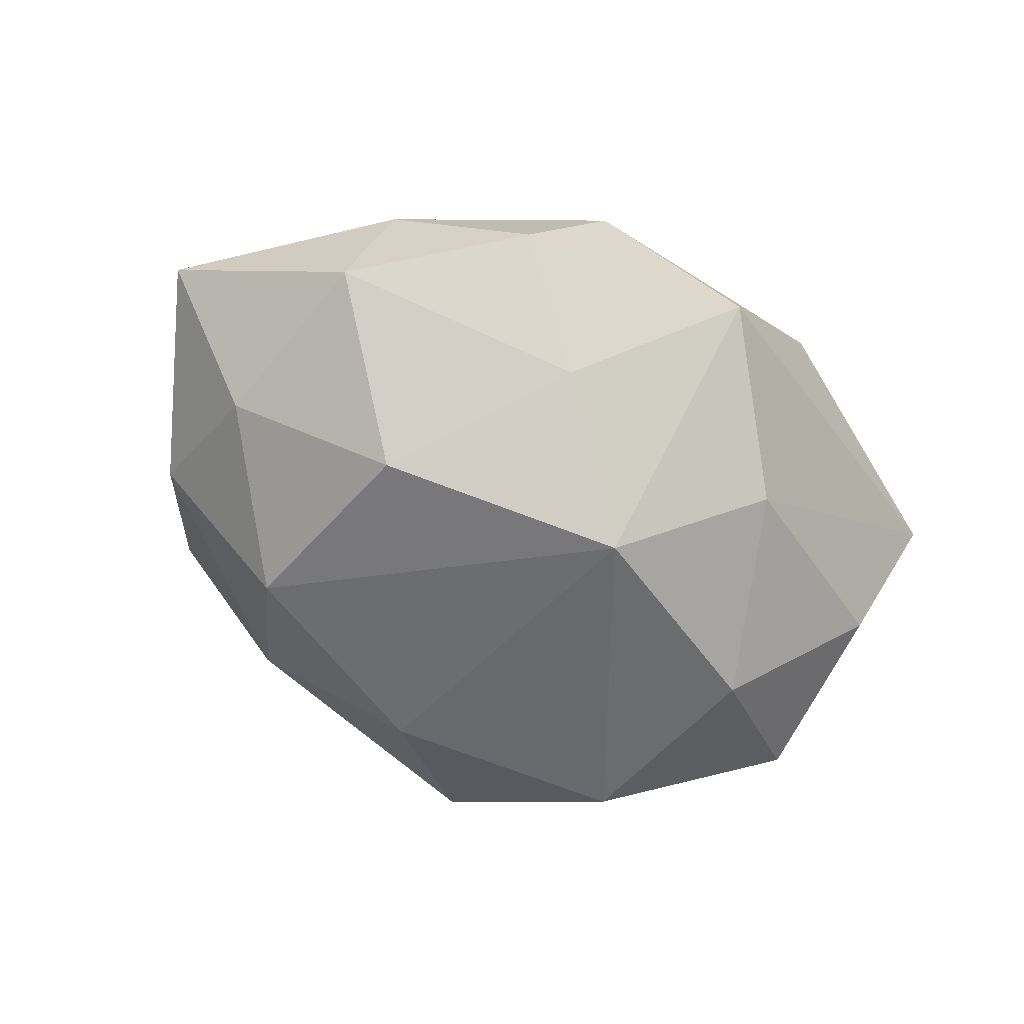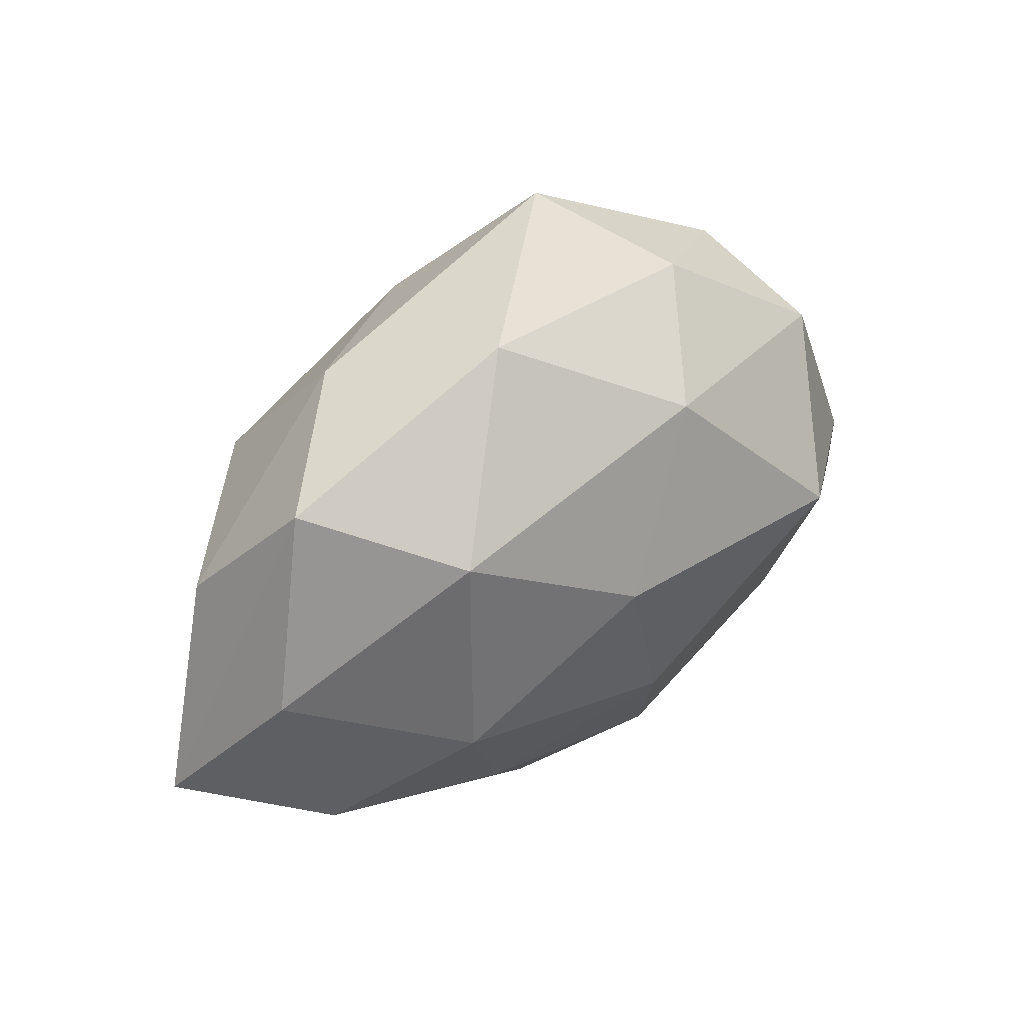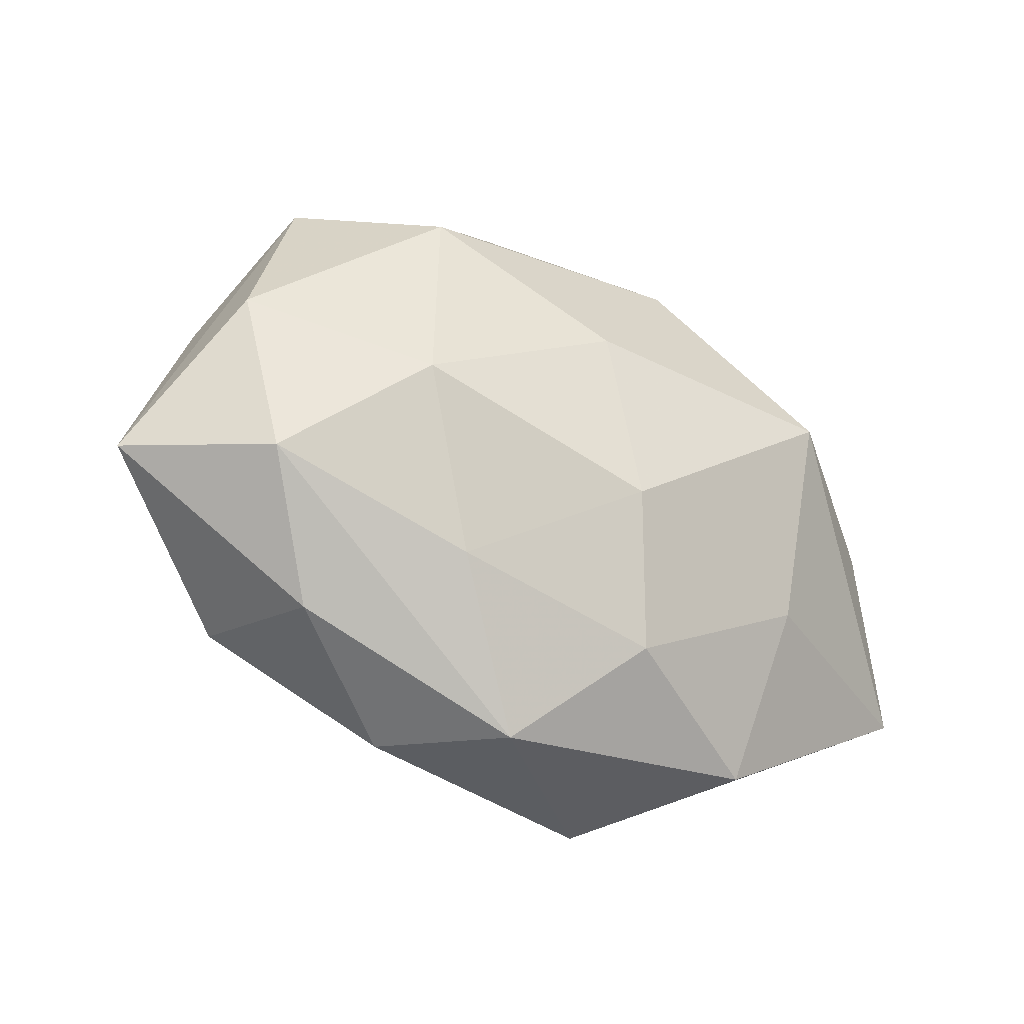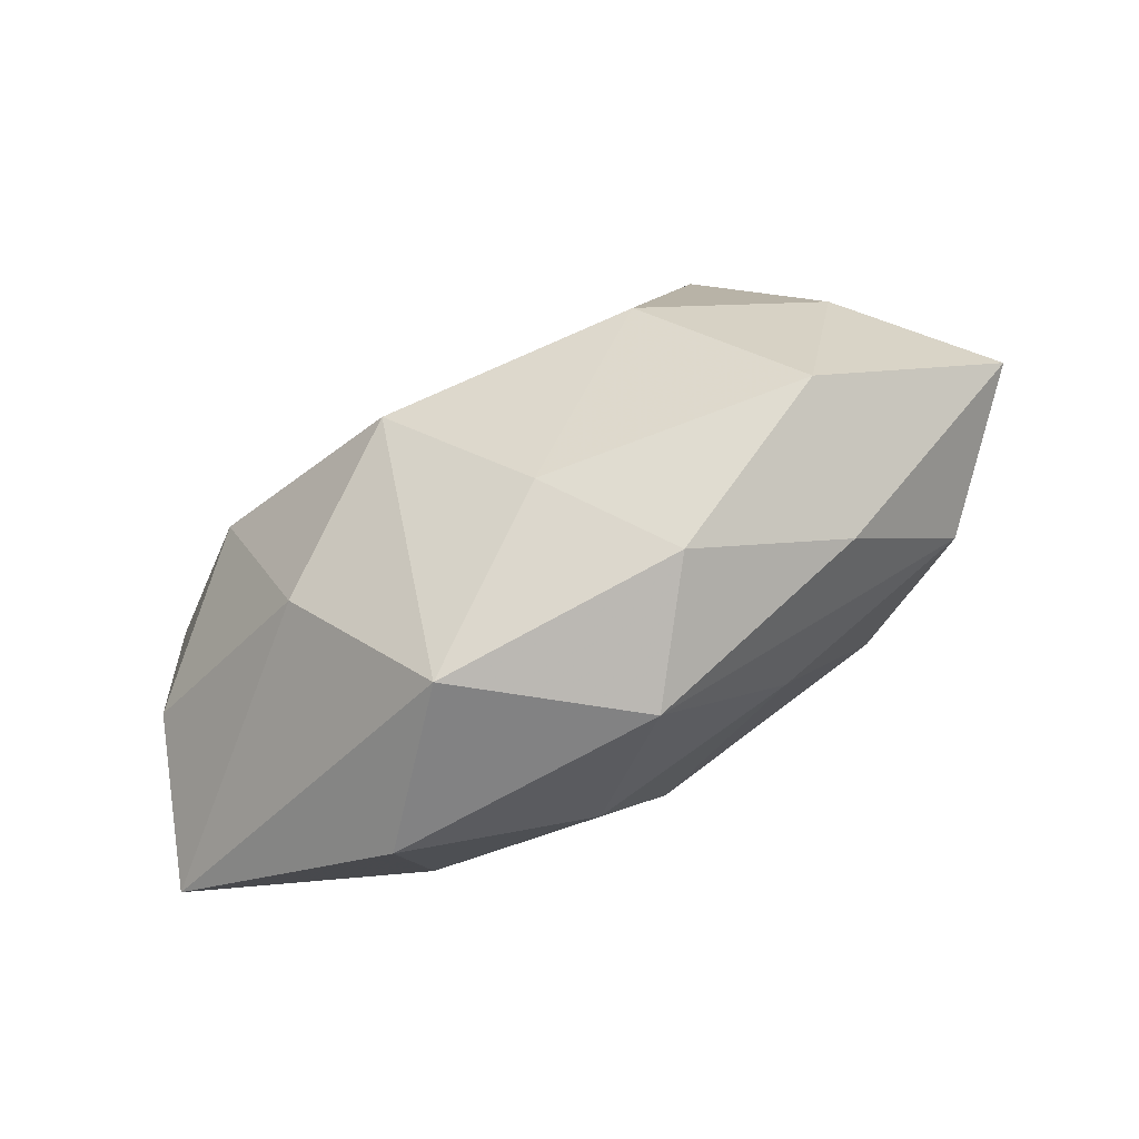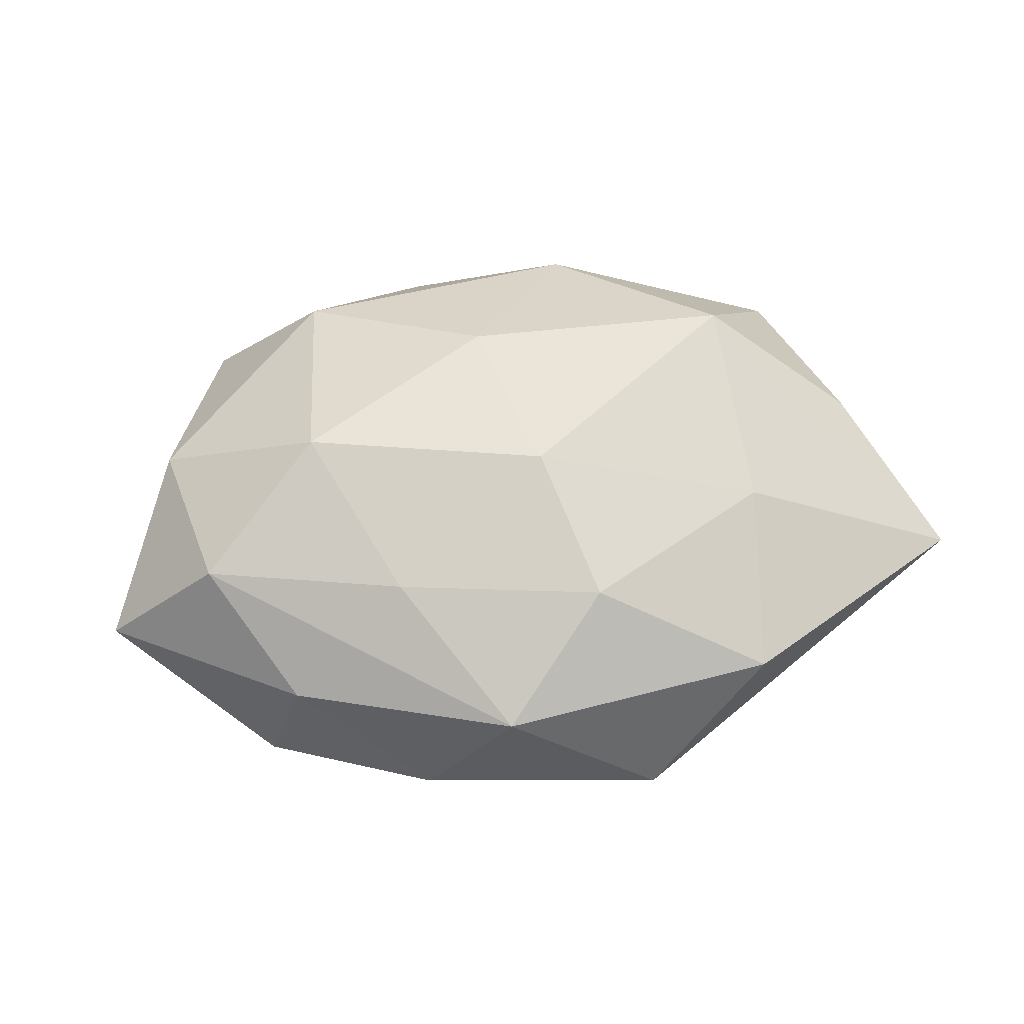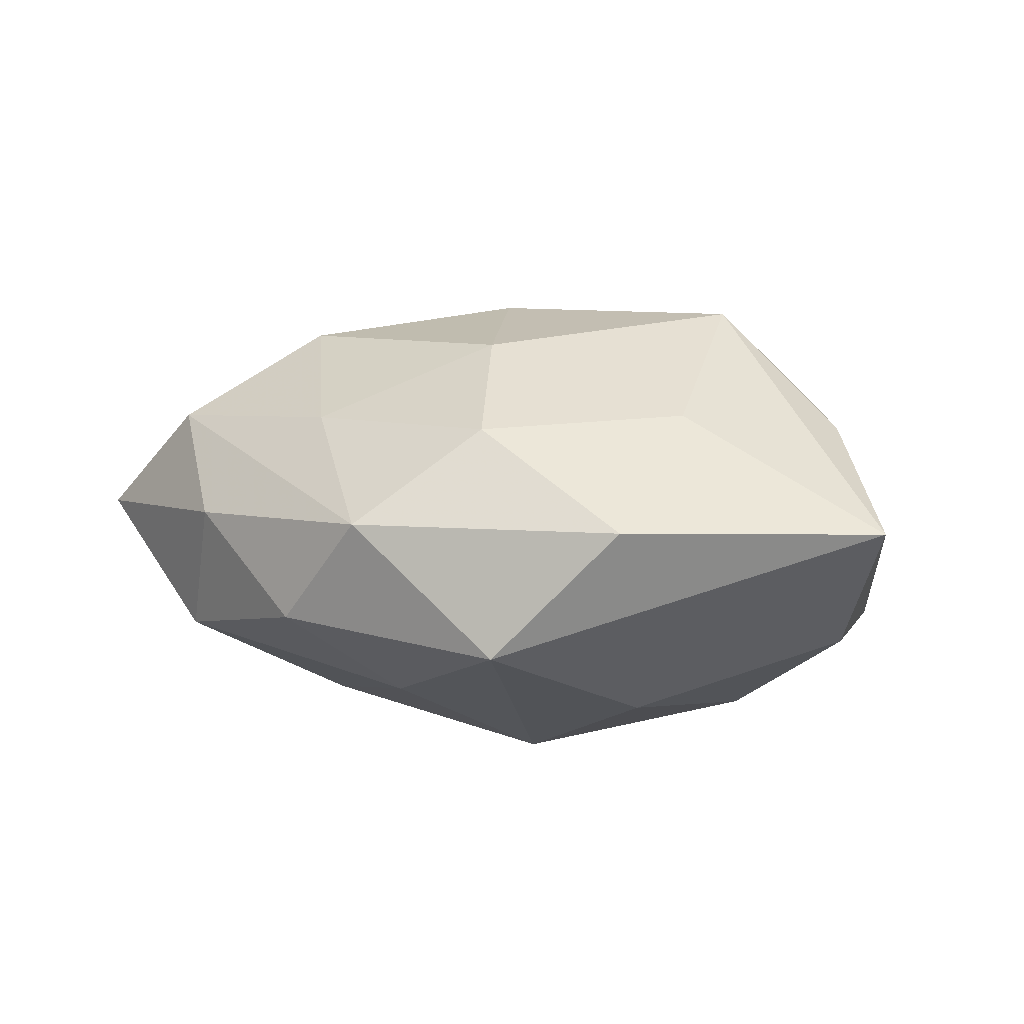
<metadata>
{"format":"obj","ext":"obj","renderer":"f3d","projection":"perspective","resolution":1024,"background":"white","views":[{"elev":-64.6,"azim":-25.8,"up":"+Z"},{"elev":44.9,"azim":-40.5,"up":"+Y"},{"elev":-37.1,"azim":-32.8,"up":"+Y"},{"elev":-75.2,"azim":-150.8,"up":"+Y"},{"elev":50.7,"azim":-8.1,"up":"+Z"},{"elev":15.7,"azim":19.9,"up":"+Z"}]}
</metadata>
<code>
v 0.0162 -0.009788 0.01148
v 0.01116 0.02119 0.003707
v 0.01552 0.004152 0.01668
v -0.02563 -0.002085 -0.008627
v 0.02785 -0.005303 -0.006282
v 0.02727 0.007987 -0.008137
v 0.01473 0.01567 -0.0122
v 0.003743 -0.007516 -0.01722
v 0.01414 -0.01353 -0.01054
v -0.02236 -0.01511 -0.007376
v 0.005471 0.02539 -0.005122
v 0.0258 0.00049 0.008922
v 0.005008 0.01643 0.01192
v -0.02816 0.003841 0.006839
v -0.01538 0.01347 0.01221
v -0.02782 0.008053 -0.003281
v 0.02188 0.01296 0.007457
v -0.002879 0.01712 -0.01162
v -0.004092 -0.01627 -0.01035
v -0.03371 -0.007151 -0.0003547
v -0.01778 0.00934 -0.01252
v -0.01406 -0.005401 -0.01519
v -0.01137 -0.01392 0.01009
v -0.002961 0.005263 0.01587
v 0.0318 -0.01075 0.004106
v -0.006079 0.02316 0.004299
v 0.01839 0.0006977 -0.01455
v 0.0001425 -0.007175 0.01526
v -0.01678 -0.002183 0.01398
v 0.003061 -0.01726 0.01105
v -0.02343 0.0173 0.003582
v -0.01427 0.01947 -0.004965
v 0.015 -0.02146 0.005455
v -0.004432 -0.02394 0.004892
v 0.02061 0.01605 -0.002269
v 0.006471 -0.0246 -0.003889
v -0.01988 -0.01739 0.002618
v -0.02551 -0.009136 0.008113
v -0.01062 -0.02257 -0.003289
v 0.02785 0.004389 0.0006387
f 37 10 39
f 20 31 16
f 20 37 38
f 10 37 20
f 25 36 9
f 9 36 8
f 33 36 25
f 17 6 35
f 35 7 11
f 6 7 35
f 25 6 40
f 40 6 17
f 39 10 19
f 19 36 39
f 8 36 19
f 16 31 32
f 32 21 16
f 22 21 8
f 8 19 22
f 22 19 10
f 2 13 17
f 2 35 11
f 17 35 2
f 26 31 15
f 15 13 26
f 11 32 26
f 26 32 31
f 26 2 11
f 13 2 26
f 25 40 12
f 12 40 17
f 23 29 38
f 14 20 38
f 31 20 14
f 15 31 14
f 14 29 15
f 38 29 14
f 27 9 8
f 8 7 27
f 27 7 6
f 34 33 30
f 34 37 39
f 39 36 34
f 36 33 34
f 30 23 34
f 38 37 34
f 34 23 38
f 8 21 18
f 18 7 8
f 11 7 18
f 18 32 11
f 21 32 18
f 21 22 4
f 16 21 4
f 4 20 16
f 10 20 4
f 4 22 10
f 17 13 3
f 3 12 17
f 25 12 3
f 25 9 5
f 9 27 5
f 5 6 25
f 5 27 6
f 24 13 15
f 24 3 13
f 15 29 24
f 28 23 30
f 29 23 28
f 28 24 29
f 3 24 28
f 30 33 1
f 1 28 30
f 3 28 1
f 1 33 25
f 25 3 1

</code>
